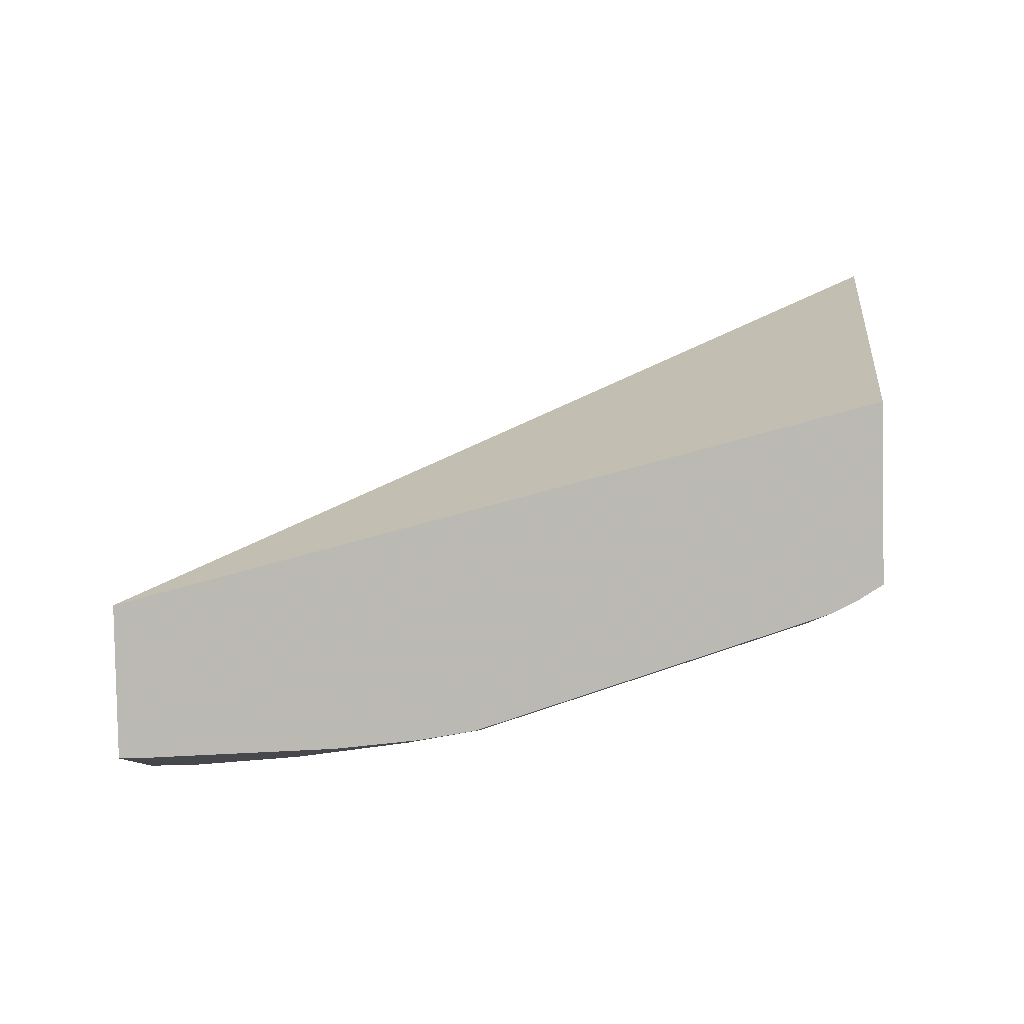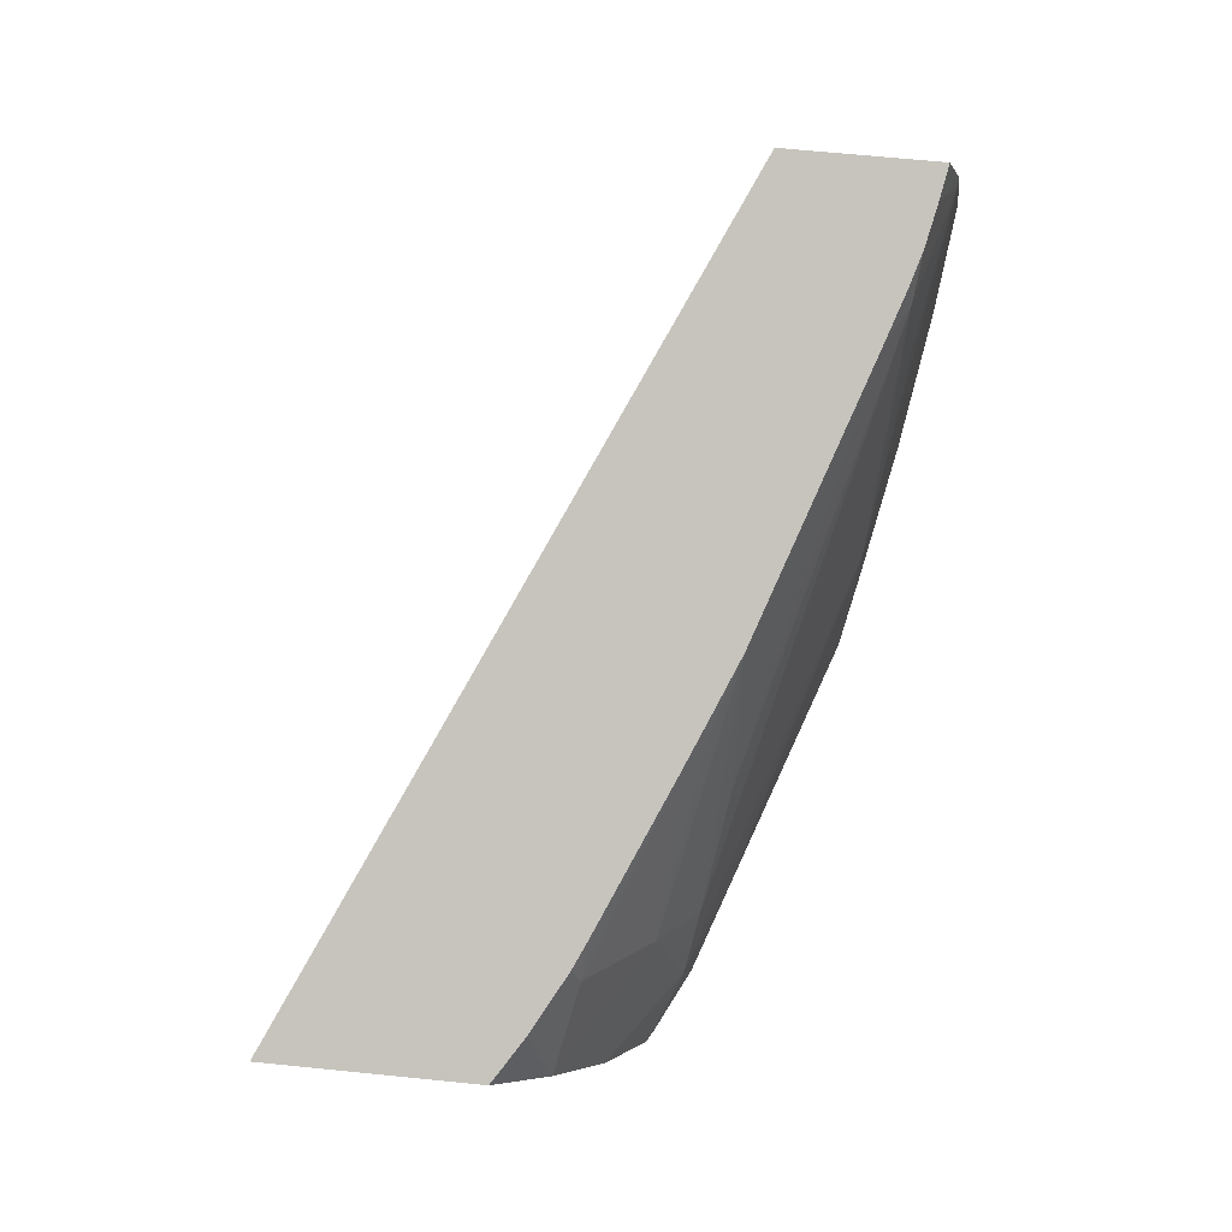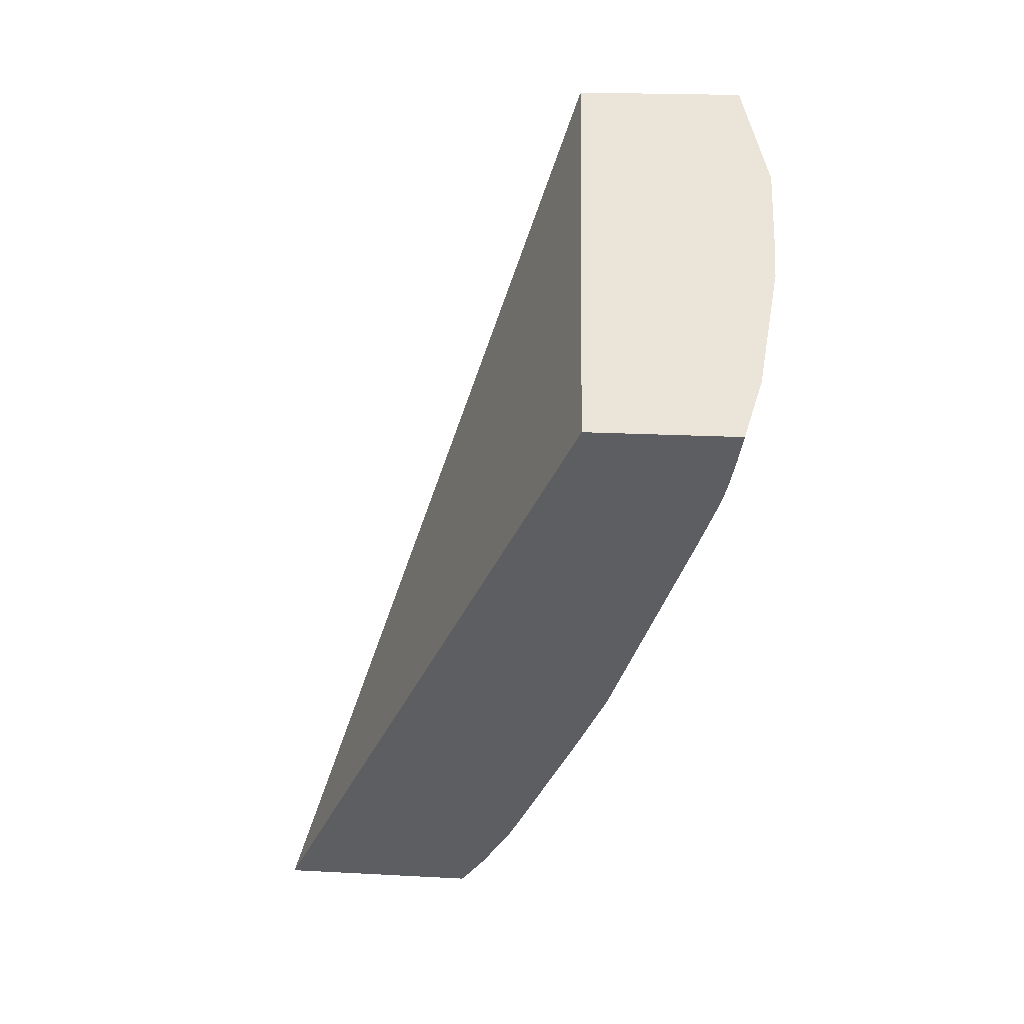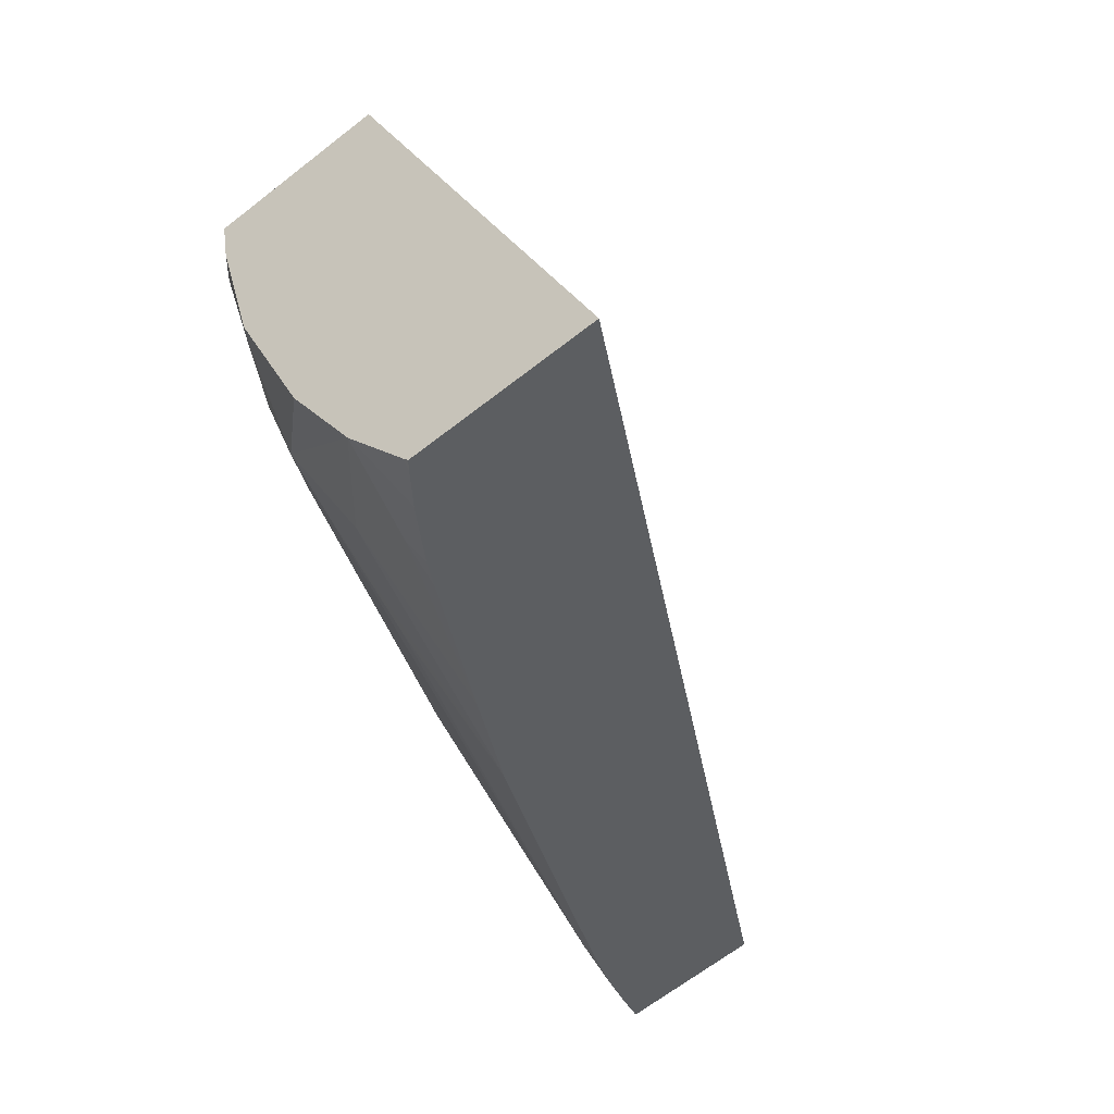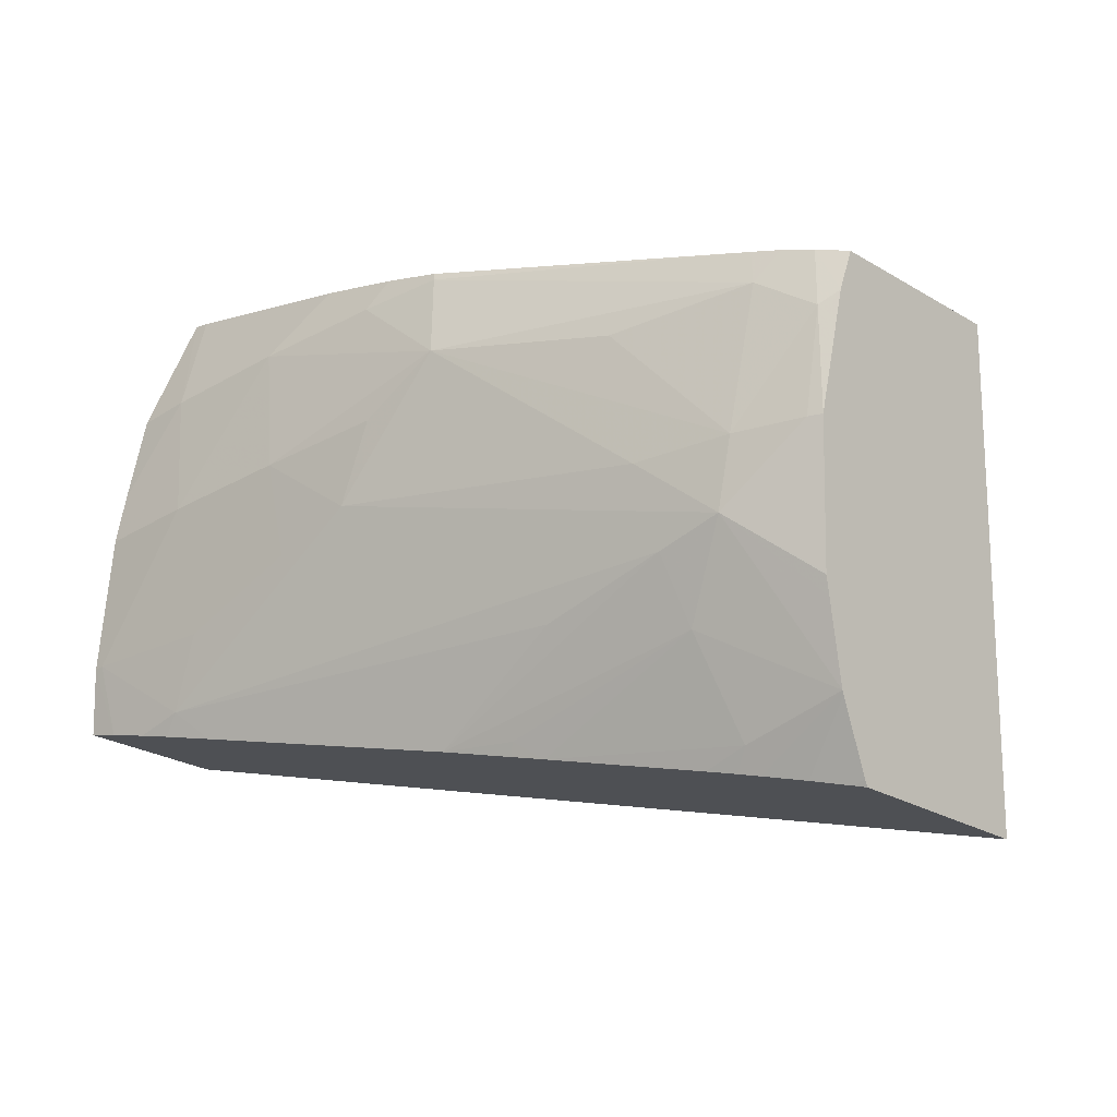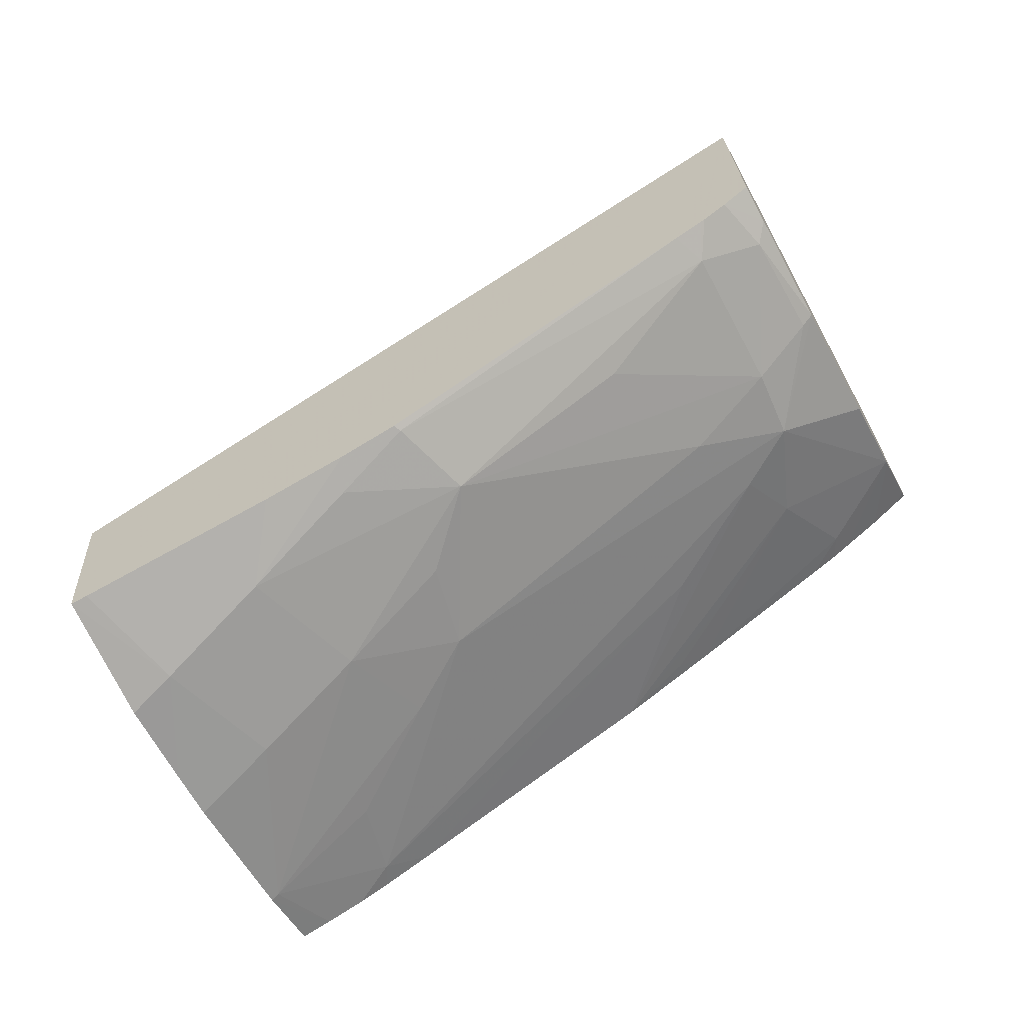
<metadata>
{"format":"obj","ext":"obj","renderer":"f3d","projection":"perspective","resolution":1024,"background":"white","views":[{"elev":1.5,"azim":23.4,"up":"+Y"},{"elev":-72.3,"azim":-94.7,"up":"+Z"},{"elev":-22.0,"azim":-85.9,"up":"+Z"},{"elev":-59.4,"azim":127.5,"up":"+Z"},{"elev":-31.6,"azim":46.3,"up":"+Z"},{"elev":-67.3,"azim":46.1,"up":"+Y"}]}
</metadata>
<code>
v -0.02883 0.01435 0.04705
v -0.02778 0.01315 0.05026
v -0.02884 0.01288 0.04695
v -0.03444 0.01158 0.04866
v -0.03339 0.0116 0.05195
v -0.02779 0.01179 0.05017
v -0.02882 0.01284 0.04699
v -0.02891 0.01283 0.04697
v -0.03445 0.01051 0.04859
v -0.0334 0.0104 0.05187
v -0.02799 0.01166 0.05022
v -0.02788 0.01177 0.04989
v -0.02868 0.0125 0.04743
v -0.02915 0.01266 0.04703
v -0.0343 0.01038 0.04905
v -0.03423 0.01056 0.04852
v -0.03368 0.01021 0.05098
v -0.03327 0.01024 0.05098
v -0.03327 0.0104 0.05183
v -0.02816 0.01157 0.05027
v -0.02802 0.01169 0.0498
v -0.02815 0.01183 0.04905
v -0.02867 0.01248 0.04745
v -0.02942 0.01251 0.04711
v -0.03399 0.01023 0.05001
v -0.03423 0.01038 0.04905
v -0.03327 0.0103 0.05001
v -0.03394 0.01062 0.04843
v -0.03357 0.01065 0.0485
v -0.03388 0.01022 0.05037
v -0.03231 0.01036 0.05098
v -0.03178 0.0105 0.05136
v -0.02819 0.01156 0.05028
v -0.02839 0.01148 0.05008
v -0.02825 0.01178 0.04905
v -0.02873 0.01156 0.04905
v -0.02846 0.01213 0.0481
v -0.02893 0.01165 0.04857
v -0.0285 0.0122 0.04797
v -0.02942 0.01188 0.04798
v -0.02942 0.01236 0.04729
v -0.02956 0.01243 0.04715
v -0.03326 0.01055 0.049
v -0.03231 0.01061 0.0493
v -0.03231 0.01044 0.05001
v -0.03372 0.0107 0.04836
v -0.03169 0.01066 0.04946
v -0.03336 0.01083 0.04826
v -0.03038 0.01147 0.04825
v -0.02942 0.01158 0.04846
v -0.03074 0.01065 0.05035
v -0.03134 0.01052 0.05098
v -0.03115 0.01057 0.05116
v -0.0284 0.01148 0.05034
v -0.02942 0.01114 0.05001
v -0.03073 0.01065 0.05098
v -0.02942 0.01135 0.04905
v -0.02846 0.01214 0.04809
v -0.0315 0.01152 0.04771
v -0.03038 0.01177 0.04777
v -0.0308 0.01184 0.04751
v -0.02975 0.01233 0.0472
v -0.03136 0.0106 0.05002
v -0.03074 0.01065 0.05104
v -0.03102 0.01174 0.04757
v -0.03096 0.0117 0.04765
f 1 2 6
f 1 6 12
f 1 12 22
f 1 22 37
f 1 37 58
f 1 58 39
f 1 39 23
f 1 23 13
f 1 13 7
f 1 7 3
f 1 3 8
f 1 8 14
f 1 14 24
f 1 24 42
f 1 42 62
f 1 62 61
f 1 61 65
f 1 65 59
f 1 59 48
f 1 48 46
f 1 46 28
f 1 28 16
f 1 16 9
f 1 9 4
f 1 4 5
f 1 5 2
f 2 5 10
f 2 10 19
f 2 19 32
f 2 32 53
f 2 53 64
f 2 64 54
f 2 54 33
f 2 33 20
f 2 20 11
f 2 11 6
f 3 7 8
f 4 9 15
f 4 15 25
f 4 25 30
f 4 30 17
f 4 17 10
f 4 10 5
f 6 11 12
f 7 13 14
f 7 14 8
f 9 16 15
f 10 17 18
f 10 18 19
f 11 20 21
f 11 21 12
f 12 21 22
f 13 23 14
f 14 23 24
f 15 16 26
f 15 26 27
f 15 27 25
f 16 28 29
f 16 29 26
f 17 30 18
f 18 30 27
f 18 27 31
f 18 31 32
f 18 32 19
f 20 33 34
f 20 34 21
f 21 35 22
f 21 34 36
f 21 36 35
f 22 35 38
f 22 38 37
f 23 39 38
f 23 38 40
f 23 40 41
f 23 41 42
f 23 42 24
f 25 27 30
f 26 29 43
f 26 43 44
f 26 44 45
f 26 45 27
f 27 45 31
f 28 46 29
f 29 47 44
f 29 44 43
f 29 46 48
f 29 48 49
f 29 49 50
f 29 50 47
f 31 45 51
f 31 51 52
f 31 52 53
f 31 53 32
f 33 54 34
f 34 55 36
f 34 54 56
f 34 56 51
f 34 51 55
f 35 36 38
f 36 55 51
f 36 51 57
f 36 57 38
f 37 38 58
f 38 57 47
f 38 47 50
f 38 50 40
f 38 39 58
f 40 50 59
f 40 59 60
f 40 60 61
f 40 61 41
f 41 61 62
f 41 62 42
f 44 47 45
f 45 47 63
f 45 63 51
f 47 51 63
f 47 57 51
f 48 59 49
f 49 59 50
f 51 56 52
f 52 56 64
f 52 64 53
f 54 64 56
f 59 65 66
f 59 66 60
f 60 66 61
f 61 66 65

</code>
